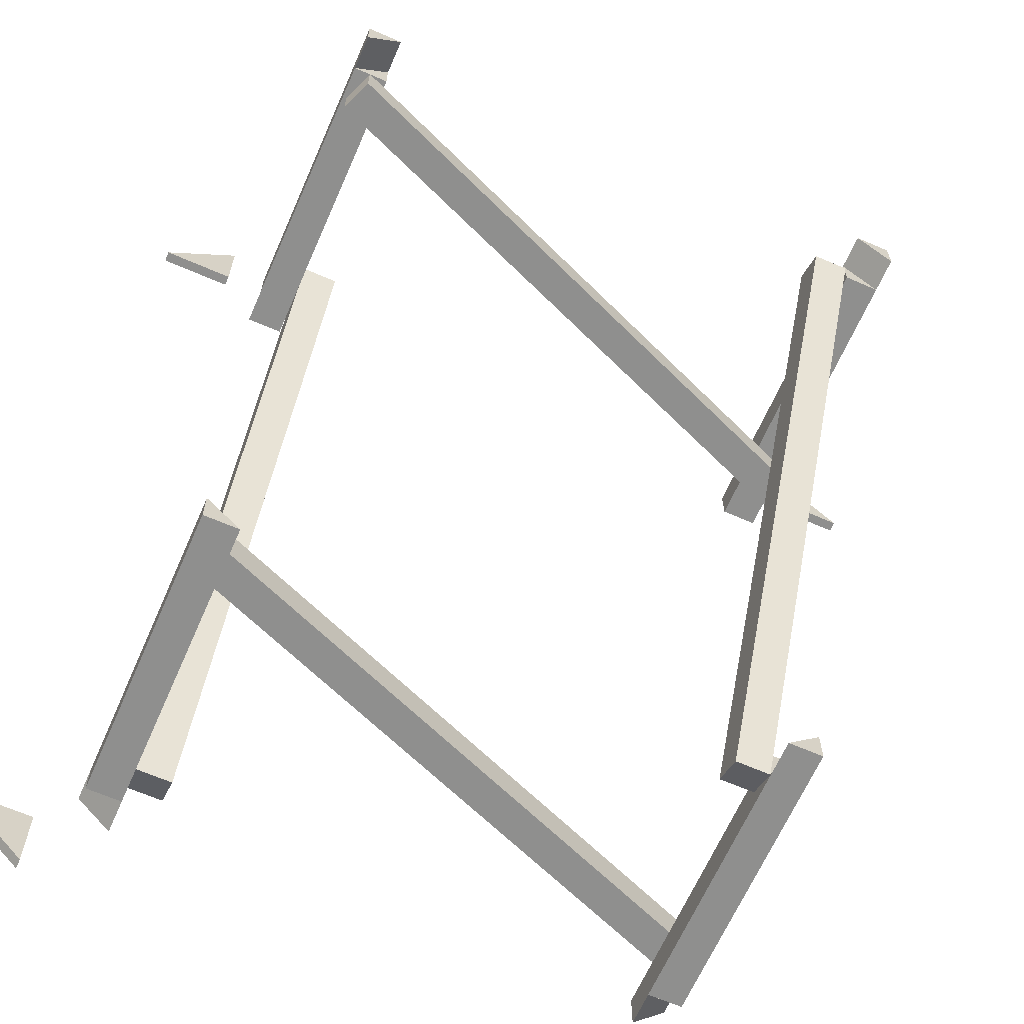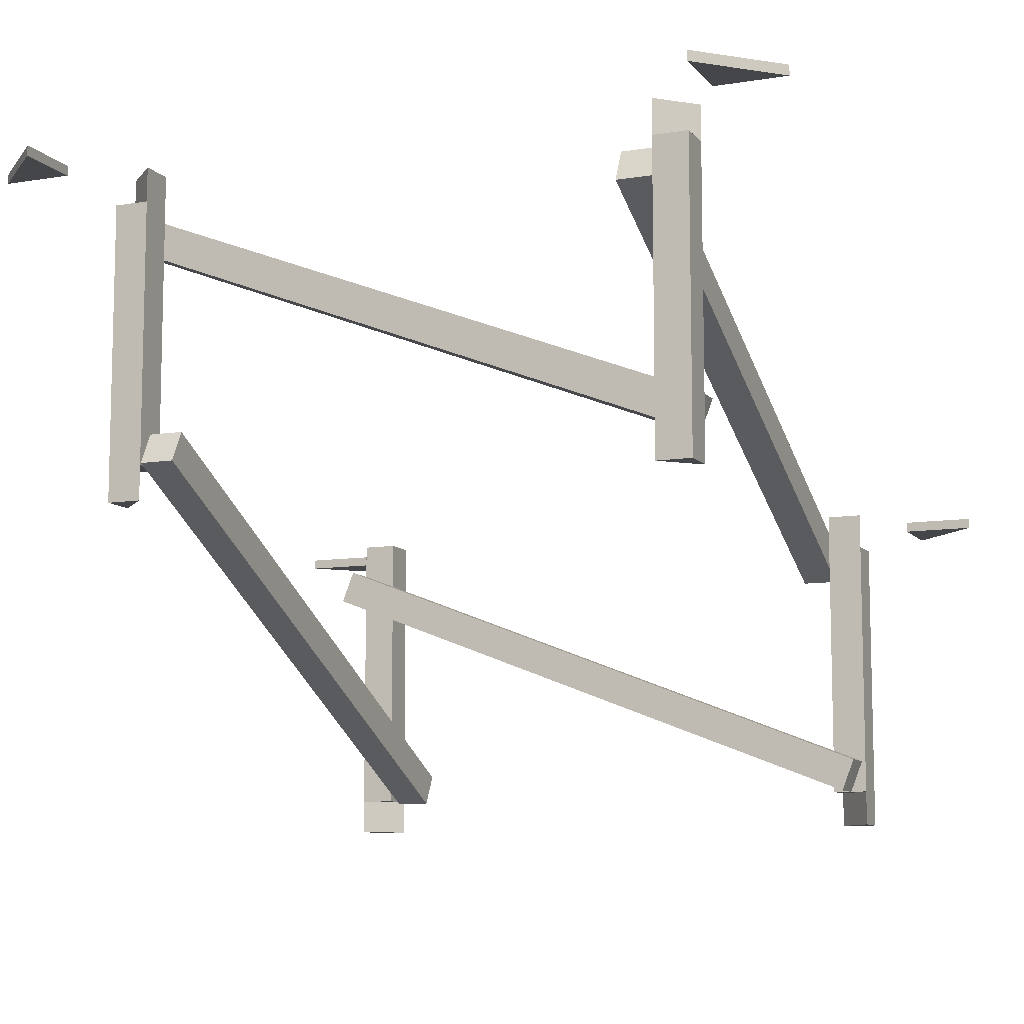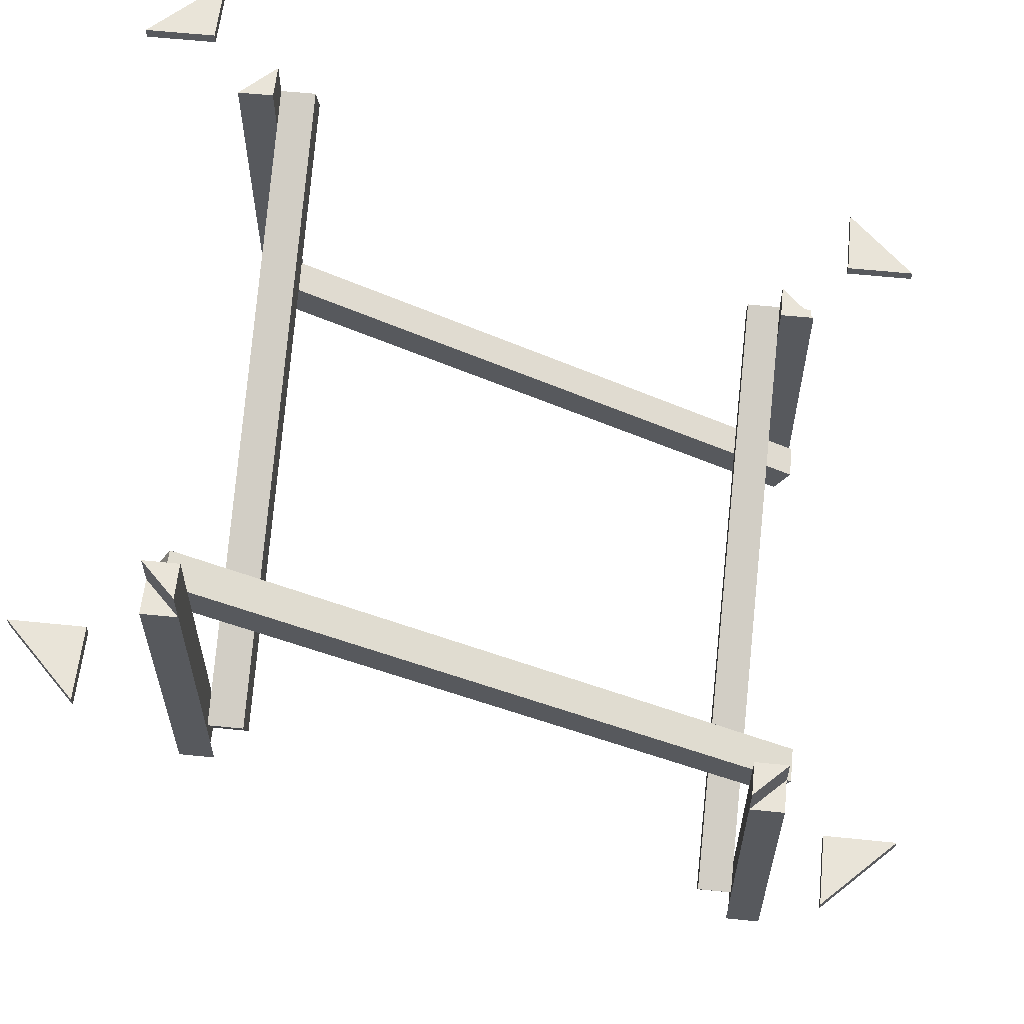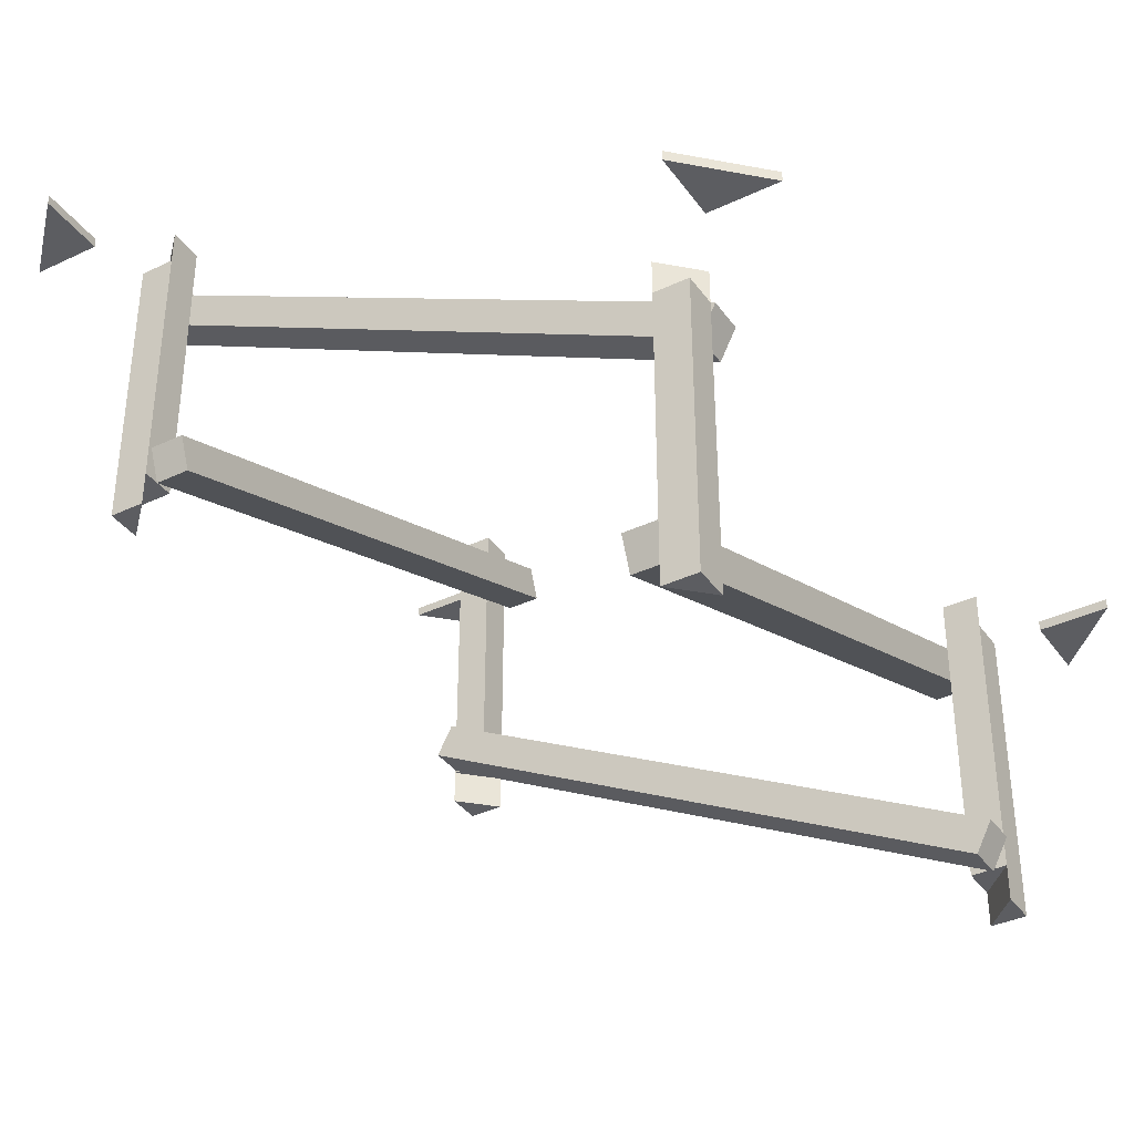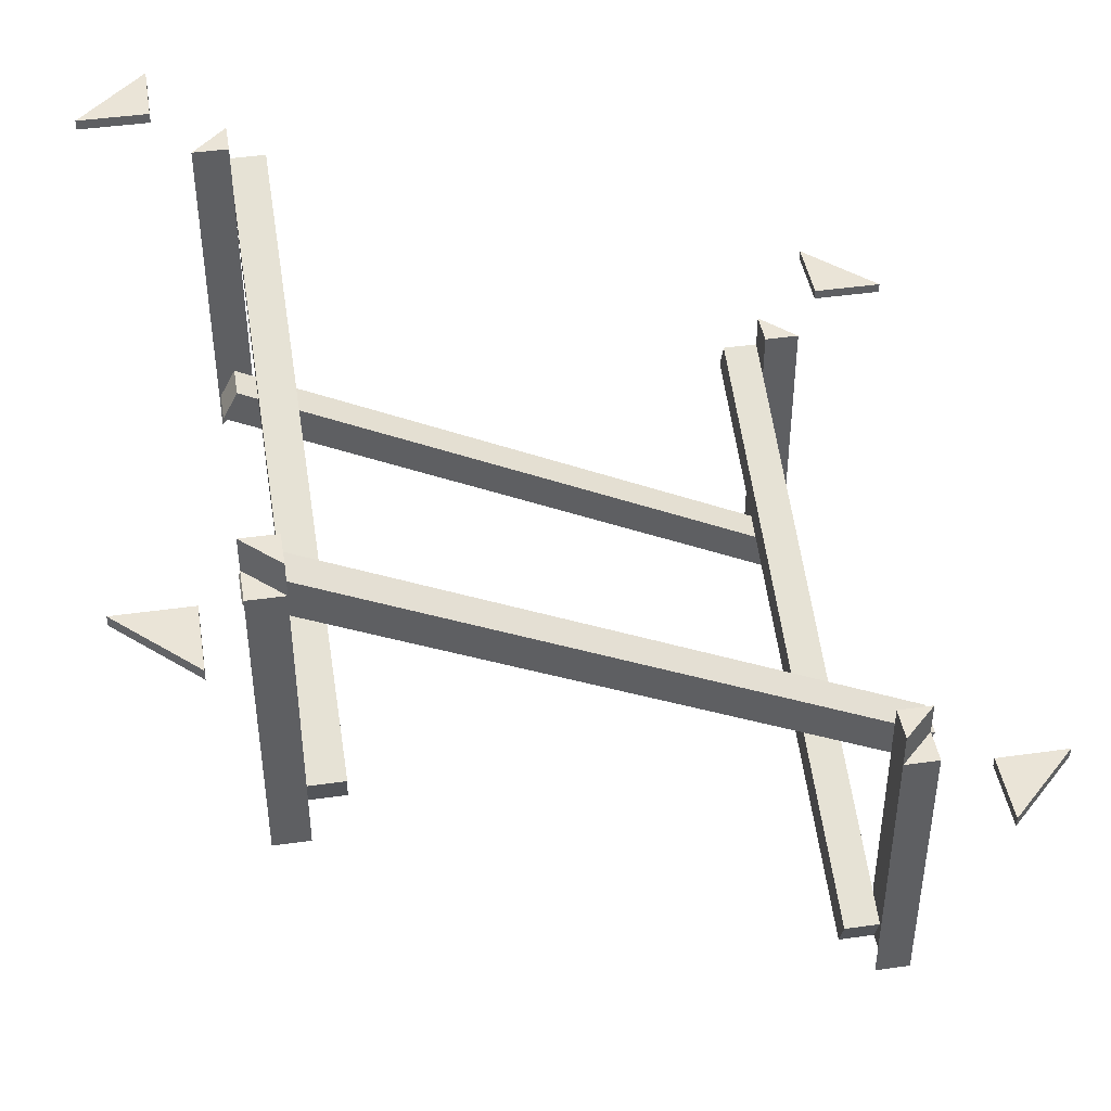
<metadata>
{"format":"obj","ext":"obj","renderer":"f3d","projection":"perspective","resolution":1024,"background":"white","views":[{"elev":-65.1,"azim":-23.7,"up":"+Z"},{"elev":-9.5,"azim":-157.0,"up":"+Y"},{"elev":60.0,"azim":-84.0,"up":"+Y"},{"elev":-37.2,"azim":-58.6,"up":"+Y"},{"elev":43.9,"azim":-99.5,"up":"+Y"}]}
</metadata>
<code>
o object_1
v -0.1623 0.6263 -0.9023
v -0.1623 0.6263 -0.9023
v -0.2323 0.6263 -0.9023
v -0.2323 0.6263 -0.9723
v -0.2323 0.6263 -0.9023
v -0.2323 0.6163 -0.9023
v -0.1623 0.6263 -0.9023
v -0.1623 0.6163 -0.9023
v -0.2323 0.6263 -0.9723
v -0.2323 0.6163 -0.9723
v -0.2323 0.6263 -0.9023
v -0.2323 0.6163 -0.9023
v -0.1623 0.6263 -0.9023
v -0.1623 0.6163 -0.9023
v -0.2323 0.6263 -0.9723
v -0.2323 0.6163 -0.9723
v -0.1623 0.6163 -0.9023
v -0.1623 0.6163 -0.9023
v -0.2323 0.6163 -0.9023
v -0.2323 0.6163 -0.9723
f 2 4 3
f 6 8 7 5
f 10 12 11 9
f 14 16 15 13
f 18 19 20
o object_2
v -0.3373 0.02397 -0.2803
v -0.3373 0.3283 -0.866
v -0.3373 0.05502 -0.2642
v -0.3373 0.3594 -0.8498
v -0.3373 0.05502 -0.2642
v -0.3373 0.3594 -0.8498
v -0.3023 0.05502 -0.2642
v -0.3023 0.3594 -0.8498
v -0.3023 0.05502 -0.2642
v -0.3023 0.3594 -0.8498
v -0.3023 0.02397 -0.2803
v -0.3023 0.3283 -0.866
v -0.3023 0.02397 -0.2803
v -0.3023 0.3283 -0.866
v -0.3373 0.02397 -0.2803
v -0.3373 0.3283 -0.866
v -0.3373 0.02397 -0.2803
v -0.3373 0.05502 -0.2642
v -0.3023 0.05502 -0.2642
v -0.3023 0.02397 -0.2803
v -0.3373 0.3283 -0.866
v -0.3373 0.3594 -0.8498
v -0.3023 0.3594 -0.8498
v -0.3023 0.3283 -0.866
f 21 23 24 22
f 25 27 28 26
f 29 31 32 30
f 33 35 36 34
f 38 37 40
f 40 39 38
f 42 44 41
f 44 42 43
o object_3
v -0.8323 0.2577 -0.2784
v -0.8323 0.5529 -0.8688
v -0.8323 0.289 -0.2628
v -0.8323 0.5842 -0.8531
v -0.8323 0.289 -0.2628
v -0.8323 0.5842 -0.8531
v -0.7973 0.289 -0.2628
v -0.7973 0.5842 -0.8531
v -0.7973 0.289 -0.2628
v -0.7973 0.5842 -0.8531
v -0.7973 0.2577 -0.2784
v -0.7973 0.5529 -0.8688
v -0.7973 0.2577 -0.2784
v -0.7973 0.5529 -0.8688
v -0.8323 0.2577 -0.2784
v -0.8323 0.5529 -0.8688
v -0.8323 0.2577 -0.2784
v -0.8323 0.289 -0.2628
v -0.7973 0.289 -0.2628
v -0.7973 0.2577 -0.2784
v -0.8323 0.5529 -0.8688
v -0.8323 0.5842 -0.8531
v -0.7973 0.5842 -0.8531
v -0.7973 0.5529 -0.8688
f 45 47 48 46
f 49 51 52 50
f 53 55 56 54
f 57 59 60 58
f 62 61 64
f 64 63 62
f 66 68 65
f 68 66 67
o object_4
v -0.8508 0.02606 -0.3373
v -0.2545 0.2587 -0.3373
v -0.8635 0.05867 -0.3373
v -0.2673 0.2913 -0.3373
v -0.8635 0.05867 -0.3373
v -0.2673 0.2913 -0.3373
v -0.8635 0.05867 -0.3023
v -0.2673 0.2913 -0.3023
v -0.8635 0.05867 -0.3023
v -0.2673 0.2913 -0.3023
v -0.8508 0.02606 -0.3023
v -0.2545 0.2587 -0.3023
v -0.8508 0.02606 -0.3023
v -0.2545 0.2587 -0.3023
v -0.8508 0.02606 -0.3373
v -0.2545 0.2587 -0.3373
v -0.8508 0.02606 -0.3373
v -0.8635 0.05867 -0.3373
v -0.8635 0.05867 -0.3023
v -0.8508 0.02606 -0.3023
v -0.2545 0.2587 -0.3373
v -0.2673 0.2913 -0.3373
v -0.2673 0.2913 -0.3023
v -0.2545 0.2587 -0.3023
f 69 71 72 70
f 73 75 76 74
f 77 79 80 78
f 81 83 84 82
f 86 85 88
f 88 87 86
f 90 92 89
f 92 90 91
o object_5
v -0.8508 0.3261 -0.8323
v -0.2545 0.5587 -0.8323
v -0.8635 0.3587 -0.8323
v -0.2673 0.5913 -0.8323
v -0.8635 0.3587 -0.8323
v -0.2673 0.5913 -0.8323
v -0.8635 0.3587 -0.7973
v -0.2673 0.5913 -0.7973
v -0.8635 0.3587 -0.7973
v -0.2673 0.5913 -0.7973
v -0.8508 0.3261 -0.7973
v -0.2545 0.5587 -0.7973
v -0.8508 0.3261 -0.7973
v -0.2545 0.5587 -0.7973
v -0.8508 0.3261 -0.8323
v -0.2545 0.5587 -0.8323
v -0.8508 0.3261 -0.8323
v -0.8635 0.3587 -0.8323
v -0.8635 0.3587 -0.7973
v -0.8508 0.3261 -0.7973
v -0.2545 0.5587 -0.8323
v -0.2673 0.5913 -0.8323
v -0.2673 0.5913 -0.7973
v -0.2545 0.5587 -0.7973
f 93 95 96 94
f 97 99 100 98
f 101 103 104 102
f 105 107 108 106
f 110 109 112
f 112 111 110
f 114 116 113
f 116 114 115
o object_6
v -0.2673 0.3263 -0.3023
v -0.2673 0.2913 -0.3023
v -0.3023 0.3263 -0.2673
v -0.3023 0.2913 -0.2673
v -0.2673 0.3263 -0.3023
v -0.3023 0.3263 -0.3023
v -0.3023 0.3263 -0.2673
v -0.2673 0.2913 -0.3023
v -0.2673 0.2913 -0.2673
v -0.3023 0.2913 -0.2673
v -0.2673 0.02627 -0.3023
v -0.3023 0.02627 -0.3023
v -0.3023 0.02627 -0.2673
v -0.3023 0.3263 -0.2673
v -0.3023 0.02627 -0.2673
v -0.3023 0.3263 -0.3023
v -0.3023 0.02627 -0.3023
v -0.3023 0.2913 -0.2673
v -0.3023 0.3263 -0.3023
v -0.3023 0.02627 -0.3023
v -0.2673 0.3263 -0.3023
v -0.2673 0.02627 -0.3023
v -0.2673 0.2913 -0.3023
v -0.2673 -0.008727 -0.3023
v -0.2673 -0.008727 -0.2673
v -0.3023 -0.008727 -0.2673
v -0.2673 0.2913 -0.2673
v -0.2673 -0.008727 -0.2673
v -0.2673 0.2913 -0.3023
v -0.2673 -0.008727 -0.3023
v -0.2673 0.02627 -0.3023
v -0.2673 0.2913 -0.2673
v -0.2673 -0.008727 -0.2673
v -0.3023 0.2913 -0.2673
v -0.3023 -0.008727 -0.2673
v -0.3023 0.02627 -0.2673
v -0.3023 -0.008727 -0.2673
v -0.3023 0.02627 -0.2673
v -0.2673 -0.008727 -0.3023
v -0.2673 0.02627 -0.3023
f 118 117 119 120
f 122 123 121
f 126 125 124
f 128 127 129
f 132 134 130
f 131 134 132 133
f 136 135 139 138
f 135 137 139
f 142 140 141
f 144 147 145 143
f 144 146 147
f 149 148 150 152
f 149 152 151
f 154 156 155 153
o object_7
v -0.8323 0.6263 -0.8673
v -0.8323 0.5913 -0.8673
v -0.8673 0.6263 -0.8323
v -0.8673 0.5913 -0.8323
v -0.8323 0.6263 -0.8673
v -0.8323 0.6263 -0.8323
v -0.8673 0.6263 -0.8323
v -0.8323 0.5913 -0.8673
v -0.8673 0.5913 -0.8673
v -0.8673 0.5913 -0.8323
v -0.8323 0.3263 -0.8673
v -0.8323 0.3263 -0.8323
v -0.8673 0.3263 -0.8323
v -0.8673 0.6263 -0.8323
v -0.8673 0.3263 -0.8323
v -0.8323 0.6263 -0.8323
v -0.8323 0.3263 -0.8323
v -0.8673 0.5913 -0.8323
v -0.8323 0.6263 -0.8323
v -0.8323 0.3263 -0.8323
v -0.8323 0.6263 -0.8673
v -0.8323 0.3263 -0.8673
v -0.8323 0.5913 -0.8673
v -0.8323 0.2913 -0.8673
v -0.8673 0.2913 -0.8673
v -0.8673 0.2913 -0.8323
v -0.8673 0.5913 -0.8673
v -0.8673 0.2913 -0.8673
v -0.8323 0.5913 -0.8673
v -0.8323 0.2913 -0.8673
v -0.8323 0.3263 -0.8673
v -0.8673 0.5913 -0.8673
v -0.8673 0.2913 -0.8673
v -0.8673 0.5913 -0.8323
v -0.8673 0.2913 -0.8323
v -0.8673 0.3263 -0.8323
v -0.8673 0.2913 -0.8323
v -0.8673 0.3263 -0.8323
v -0.8323 0.2913 -0.8673
v -0.8323 0.3263 -0.8673
f 158 160 159 157
f 162 161 163
f 166 164 165
f 168 169 167
f 172 170 174
f 171 173 172 174
f 176 178 179 175
f 175 179 177
f 182 181 180
f 184 183 185 187
f 184 187 186
f 189 192 190 188
f 189 191 192
f 194 193 195 196
o object_8
v -0.3023 0.6263 -0.8673
v -0.3023 0.5913 -0.8673
v -0.2673 0.6263 -0.8323
v -0.2673 0.5913 -0.8323
v -0.3023 0.6263 -0.8673
v -0.3023 0.6263 -0.8323
v -0.2673 0.6263 -0.8323
v -0.3023 0.5913 -0.8673
v -0.2673 0.5913 -0.8673
v -0.2673 0.5913 -0.8323
v -0.3023 0.3263 -0.8673
v -0.3023 0.3263 -0.8323
v -0.2673 0.3263 -0.8323
v -0.2673 0.6263 -0.8323
v -0.2673 0.3263 -0.8323
v -0.3023 0.6263 -0.8323
v -0.3023 0.3263 -0.8323
v -0.2673 0.5913 -0.8323
v -0.3023 0.6263 -0.8323
v -0.3023 0.3263 -0.8323
v -0.3023 0.6263 -0.8673
v -0.3023 0.3263 -0.8673
v -0.3023 0.5913 -0.8673
v -0.3023 0.2913 -0.8673
v -0.2673 0.2913 -0.8673
v -0.2673 0.2913 -0.8323
v -0.2673 0.5913 -0.8673
v -0.2673 0.2913 -0.8673
v -0.3023 0.5913 -0.8673
v -0.3023 0.2913 -0.8673
v -0.3023 0.3263 -0.8673
v -0.2673 0.5913 -0.8673
v -0.2673 0.2913 -0.8673
v -0.2673 0.5913 -0.8323
v -0.2673 0.2913 -0.8323
v -0.2673 0.3263 -0.8323
v -0.2673 0.2913 -0.8323
v -0.2673 0.3263 -0.8323
v -0.3023 0.2913 -0.8673
v -0.3023 0.3263 -0.8673
f 198 197 199 200
f 202 203 201
f 206 205 204
f 208 207 209
f 212 214 210
f 211 214 212 213
f 216 215 219 218
f 215 217 219
f 222 220 221
f 224 227 225 223
f 224 226 227
f 229 228 230 232
f 229 232 231
f 234 236 235 233
o object_9
v -0.8673 0.3263 -0.3023
v -0.8673 0.2913 -0.3023
v -0.8323 0.3263 -0.2673
v -0.8323 0.2913 -0.2673
v -0.8673 0.3263 -0.3023
v -0.8323 0.3263 -0.3023
v -0.8323 0.3263 -0.2673
v -0.8673 0.2913 -0.3023
v -0.8673 0.2913 -0.2673
v -0.8323 0.2913 -0.2673
v -0.8673 0.02627 -0.3023
v -0.8323 0.02627 -0.3023
v -0.8323 0.02627 -0.2673
v -0.8323 0.3263 -0.2673
v -0.8323 0.02627 -0.2673
v -0.8323 0.3263 -0.3023
v -0.8323 0.02627 -0.3023
v -0.8323 0.2913 -0.2673
v -0.8323 0.3263 -0.3023
v -0.8323 0.02627 -0.3023
v -0.8673 0.3263 -0.3023
v -0.8673 0.02627 -0.3023
v -0.8673 0.2913 -0.3023
v -0.8673 -0.008727 -0.3023
v -0.8673 -0.008727 -0.2673
v -0.8323 -0.008727 -0.2673
v -0.8673 0.2913 -0.2673
v -0.8673 -0.008727 -0.2673
v -0.8673 0.2913 -0.3023
v -0.8673 -0.008727 -0.3023
v -0.8673 0.02627 -0.3023
v -0.8673 0.2913 -0.2673
v -0.8673 -0.008727 -0.2673
v -0.8323 0.2913 -0.2673
v -0.8323 -0.008727 -0.2673
v -0.8323 0.02627 -0.2673
v -0.8323 -0.008727 -0.2673
v -0.8323 0.02627 -0.2673
v -0.8673 -0.008727 -0.3023
v -0.8673 0.02627 -0.3023
f 238 240 239 237
f 242 241 243
f 246 244 245
f 248 249 247
f 252 250 254
f 251 253 252 254
f 256 258 259 255
f 255 259 257
f 262 261 260
f 264 263 265 267
f 264 267 266
f 269 272 270 268
f 269 271 272
f 274 273 275 276
o object_10
v -0.9723 0.6263 -0.9023
v -0.9723 0.6263 -0.9023
v -0.9023 0.6263 -0.9023
v -0.9023 0.6263 -0.9723
v -0.9023 0.6263 -0.9023
v -0.9023 0.6163 -0.9023
v -0.9723 0.6263 -0.9023
v -0.9723 0.6163 -0.9023
v -0.9023 0.6263 -0.9723
v -0.9023 0.6163 -0.9723
v -0.9023 0.6263 -0.9023
v -0.9023 0.6163 -0.9023
v -0.9723 0.6263 -0.9023
v -0.9723 0.6163 -0.9023
v -0.9023 0.6263 -0.9723
v -0.9023 0.6163 -0.9723
v -0.9723 0.6163 -0.9023
v -0.9723 0.6163 -0.9023
v -0.9023 0.6163 -0.9023
v -0.9023 0.6163 -0.9723
f 278 279 280
f 282 281 283 284
f 286 285 287 288
f 290 289 291 292
f 294 296 295
o object_11
v -0.1623 0.3263 -0.2323
v -0.1623 0.3263 -0.2323
v -0.2323 0.3263 -0.2323
v -0.2323 0.3263 -0.1623
v -0.2323 0.3263 -0.2323
v -0.2323 0.3163 -0.2323
v -0.1623 0.3263 -0.2323
v -0.1623 0.3163 -0.2323
v -0.2323 0.3263 -0.1623
v -0.2323 0.3163 -0.1623
v -0.2323 0.3263 -0.2323
v -0.2323 0.3163 -0.2323
v -0.1623 0.3263 -0.2323
v -0.1623 0.3163 -0.2323
v -0.2323 0.3263 -0.1623
v -0.2323 0.3163 -0.1623
v -0.1623 0.3163 -0.2323
v -0.1623 0.3163 -0.2323
v -0.2323 0.3163 -0.2323
v -0.2323 0.3163 -0.1623
f 298 299 300
f 302 301 303 304
f 306 305 307 308
f 310 309 311 312
f 314 316 315
o object_12
v -0.9723 0.3263 -0.2323
v -0.9723 0.3263 -0.2323
v -0.9023 0.3263 -0.2323
v -0.9023 0.3263 -0.1623
v -0.9023 0.3263 -0.2323
v -0.9023 0.3163 -0.2323
v -0.9723 0.3263 -0.2323
v -0.9723 0.3163 -0.2323
v -0.9023 0.3263 -0.1623
v -0.9023 0.3163 -0.1623
v -0.9023 0.3263 -0.2323
v -0.9023 0.3163 -0.2323
v -0.9723 0.3263 -0.2323
v -0.9723 0.3163 -0.2323
v -0.9023 0.3263 -0.1623
v -0.9023 0.3163 -0.1623
v -0.9723 0.3163 -0.2323
v -0.9723 0.3163 -0.2323
v -0.9023 0.3163 -0.2323
v -0.9023 0.3163 -0.1623
f 318 320 319
f 322 324 323 321
f 326 328 327 325
f 330 332 331 329
f 334 335 336

</code>
